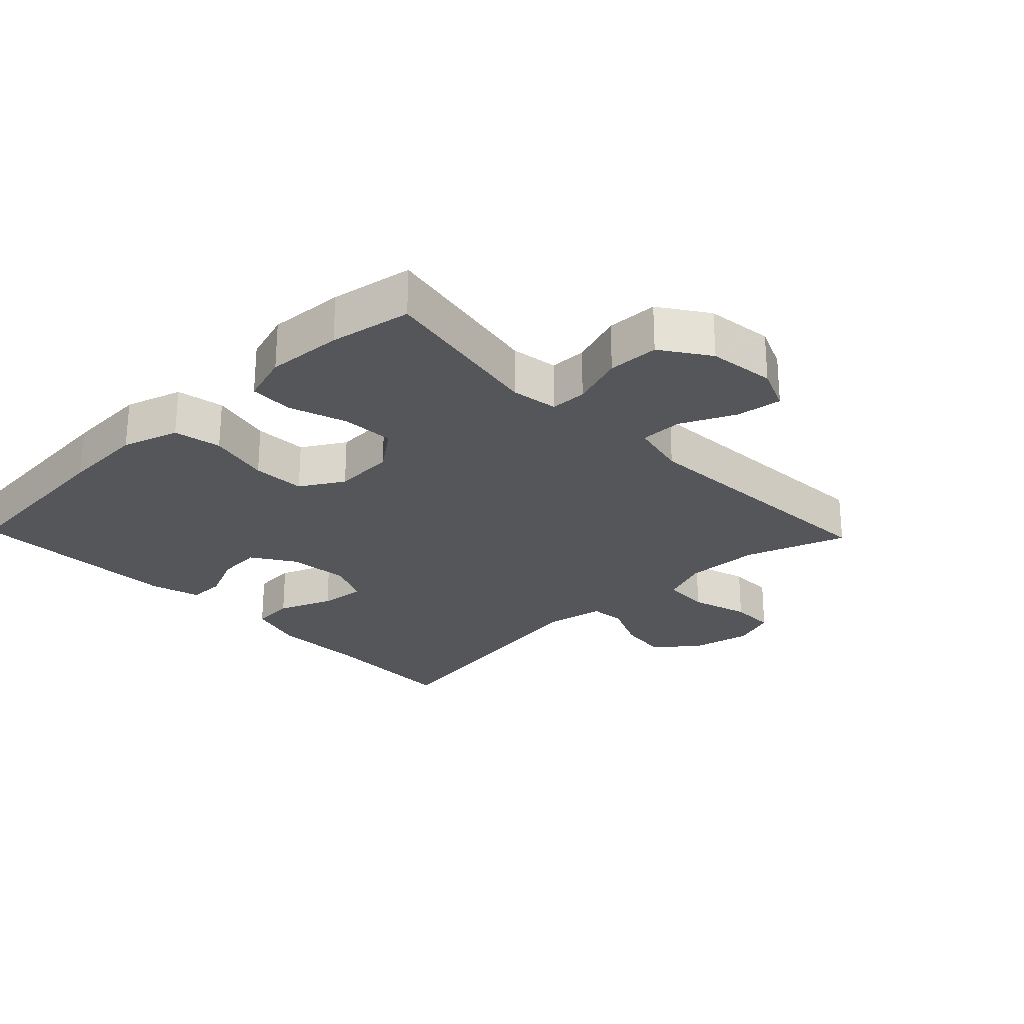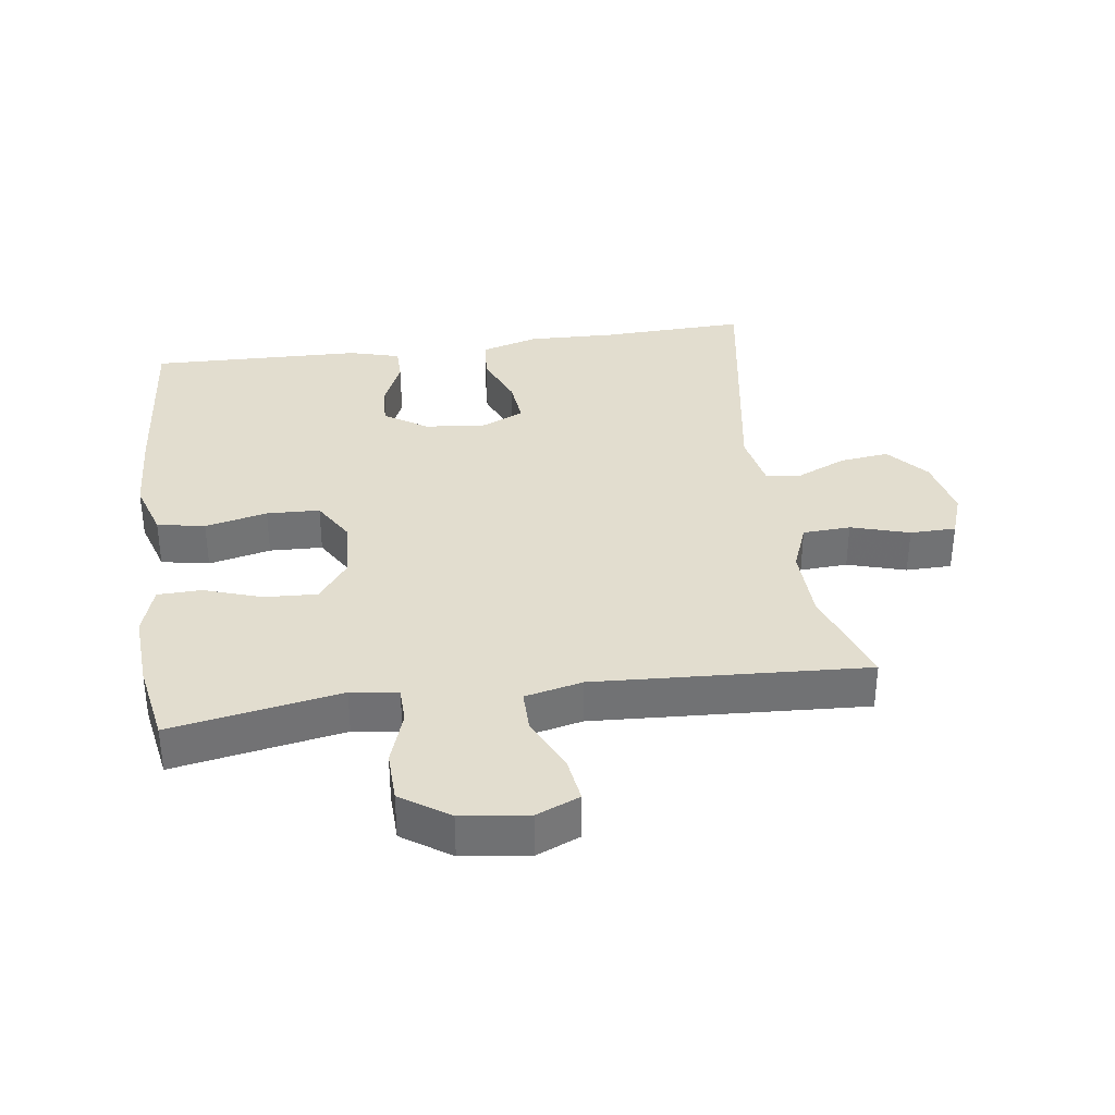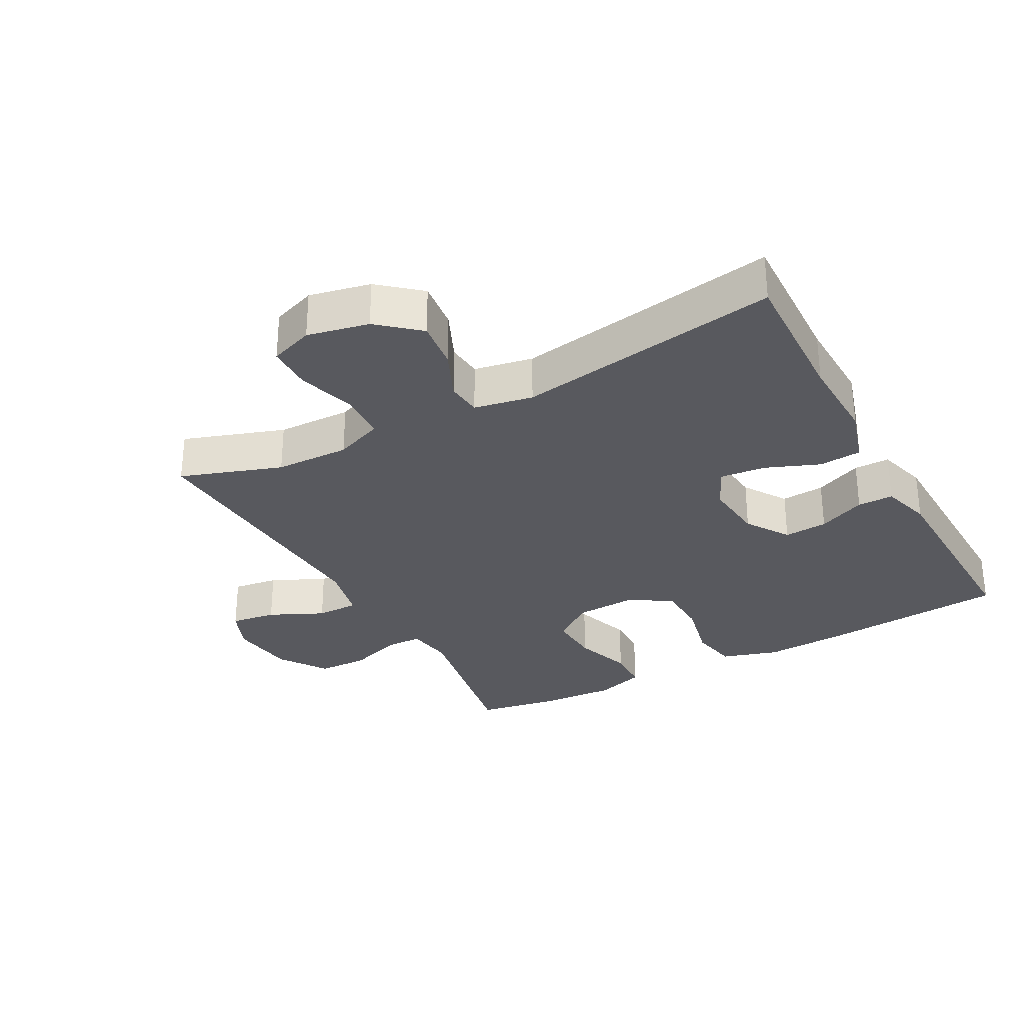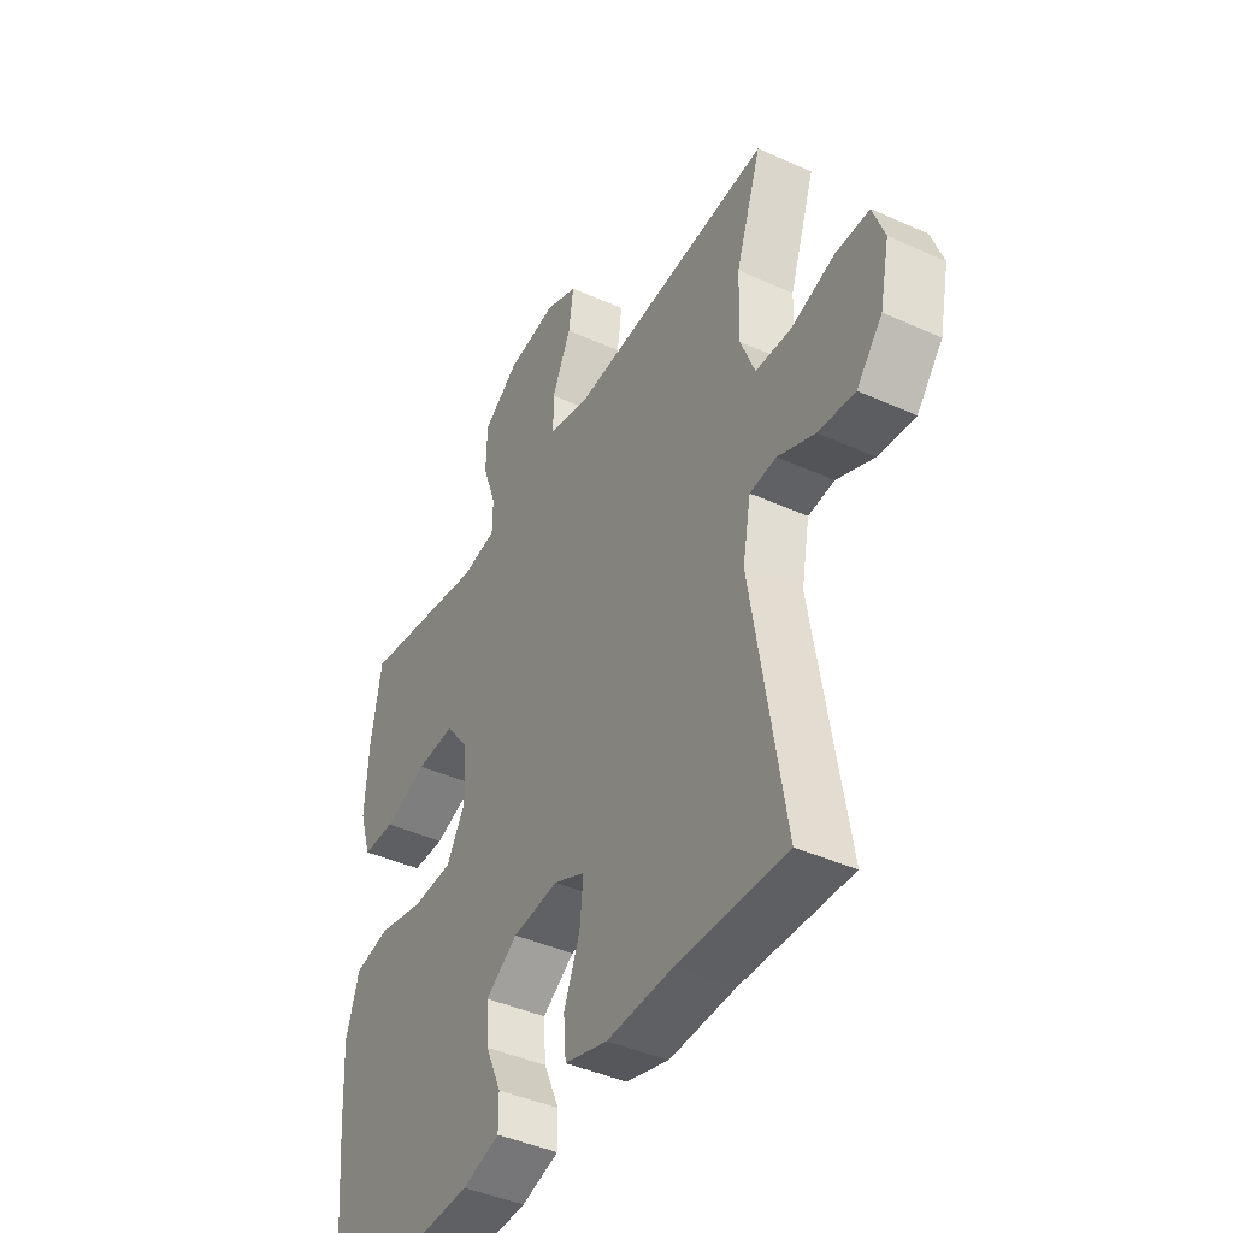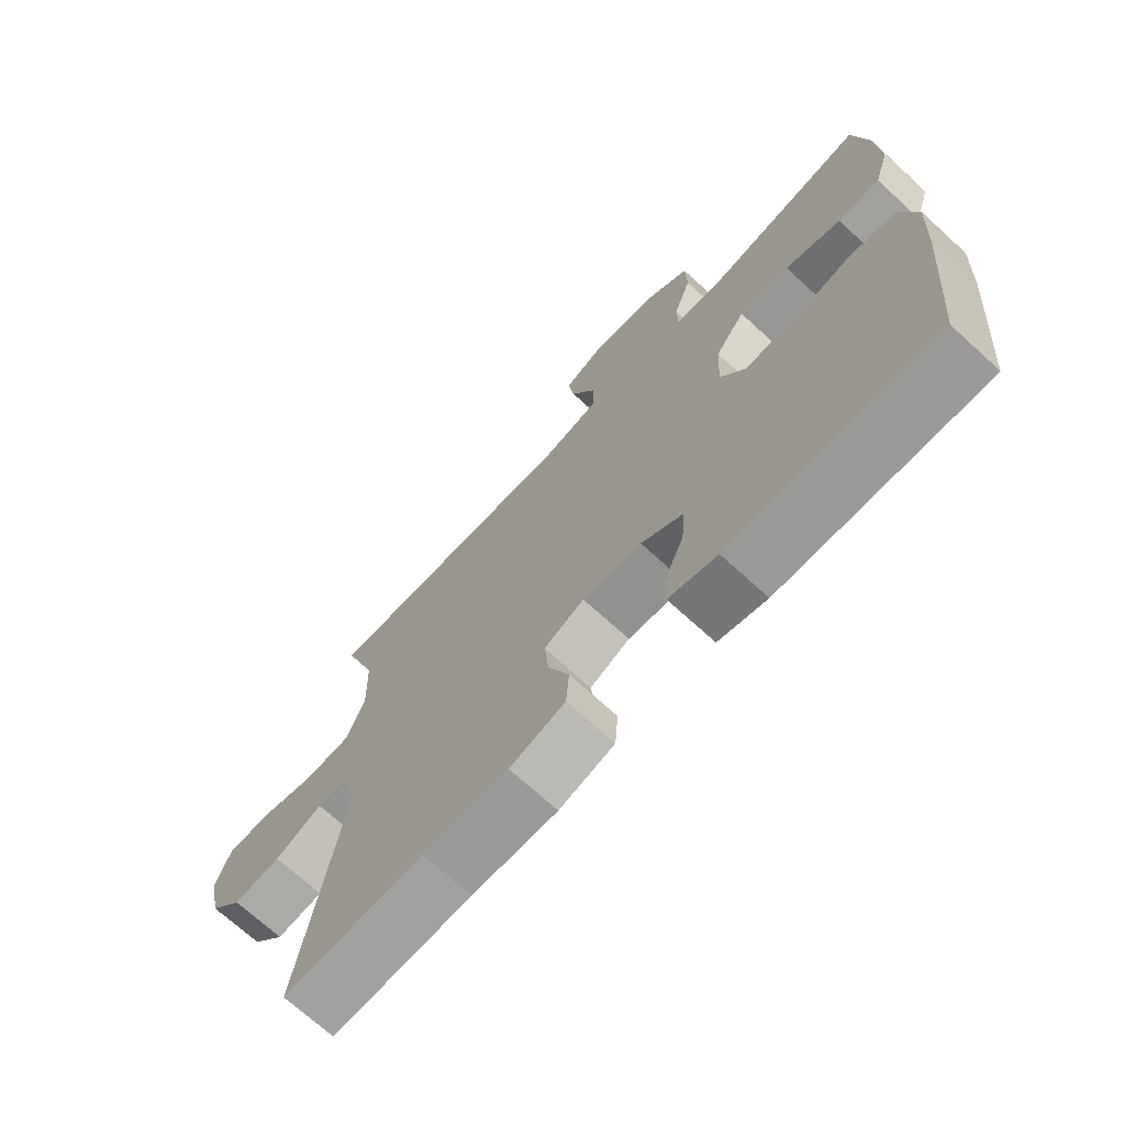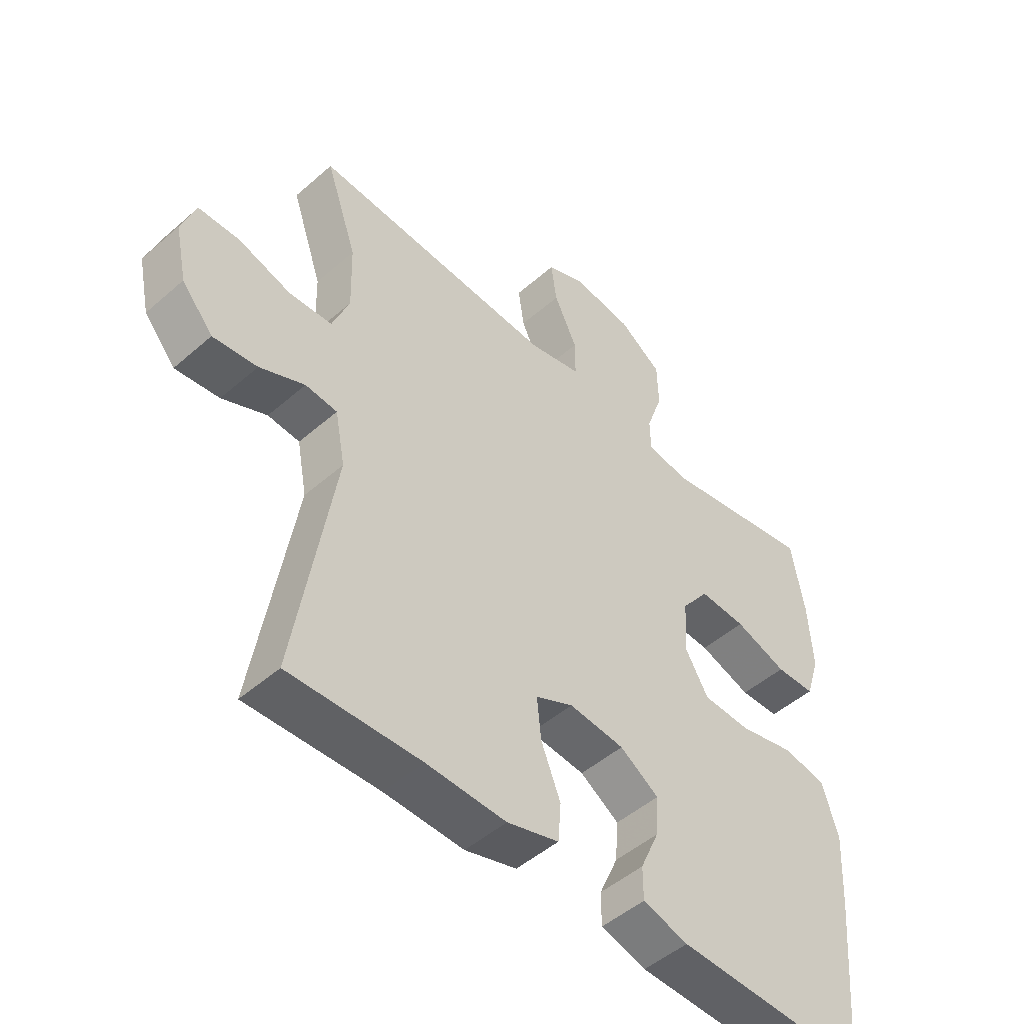
<metadata>
{"format":"obj","ext":"obj","renderer":"f3d","projection":"perspective","resolution":1024,"background":"white","views":[{"elev":-25.6,"azim":-46.1,"up":"+Y"},{"elev":34.9,"azim":-8.0,"up":"+Y"},{"elev":-30.3,"azim":118.5,"up":"+Y"},{"elev":-42.4,"azim":61.6,"up":"+Z"},{"elev":-70.6,"azim":-132.5,"up":"+Z"},{"elev":-49.0,"azim":134.1,"up":"+Z"}]}
</metadata>
<code>
v 0.5 0.07 0.5
v 0.447 0.07 0.345
v 0.444 0.07 0.231
v 0.473 0.07 0.157
v 0.546 0.07 0.153
v 0.635 0.07 0.18
v 0.705 0.07 0.179
v 0.729 0.07 0.112
v 0.709 0.07 0.018
v 0.656 0.07 -0.044
v 0.581 0.07 -0.035
v 0.505 0.07 -0.001
v 0.451 0.07 -0.006
v 0.434 0.07 -0.096
v 0.5 0.07 -0.5
v 0.278 0.07 -0.492
v 0.143 0.07 -0.496
v 0.055 0.07 -0.47
v 0.05 0.07 -0.405
v 0.083 0.07 -0.322
v 0.09 0.07 -0.252
v 0.026 0.07 -0.222
v -0.068 0.07 -0.231
v -0.134 0.07 -0.274
v -0.129 0.07 -0.341
v -0.097 0.07 -0.414
v -0.097 0.07 -0.469
v -0.174 0.07 -0.491
v -0.5 0.07 -0.5
v -0.525 0.07 -0.217
v -0.532 0.07 -0.089
v -0.505 0.07 -0.002
v -0.432 0.07 0.012
v -0.337 0.07 -0.01
v -0.256 0.07 -0.007
v -0.217 0.07 0.059
v -0.222 0.07 0.152
v -0.269 0.07 0.215
v -0.349 0.07 0.211
v -0.438 0.07 0.181
v -0.505 0.07 0.183
v -0.529 0.07 0.259
v -0.522 0.07 0.375
v -0.5 0.07 0.5
v -0.241 0.07 0.453
v -0.169 0.07 0.464
v -0.168 0.07 0.52
v -0.196 0.07 0.601
v -0.194 0.07 0.679
v -0.121 0.07 0.729
v -0.019 0.07 0.742
v 0.047 0.07 0.714
v 0.037 0.07 0.644
v -0.002 0.07 0.561
v -0.002 0.07 0.496
v 0.086 0.07 0.476
v 0.5 0 0.5
v 0.447 0 0.345
v 0.444 0 0.231
v 0.473 0 0.157
v 0.546 0 0.153
v 0.635 0 0.18
v 0.705 0 0.179
v 0.729 0 0.112
v 0.709 0 0.018
v 0.656 0 -0.044
v 0.581 0 -0.035
v 0.505 0 -0.001
v 0.451 0 -0.006
v 0.434 0 -0.096
v 0.5 0 -0.5
v 0.278 0 -0.492
v 0.143 0 -0.496
v 0.055 0 -0.47
v 0.05 0 -0.405
v 0.083 0 -0.322
v 0.09 0 -0.252
v 0.026 0 -0.222
v -0.068 0 -0.231
v -0.134 0 -0.274
v -0.129 0 -0.341
v -0.097 0 -0.414
v -0.097 0 -0.469
v -0.174 0 -0.491
v -0.5 0 -0.5
v -0.525 0 -0.217
v -0.532 0 -0.089
v -0.505 0 -0.002
v -0.432 0 0.012
v -0.337 0 -0.01
v -0.256 0 -0.007
v -0.217 0 0.059
v -0.222 0 0.152
v -0.269 0 0.215
v -0.349 0 0.211
v -0.438 0 0.181
v -0.505 0 0.183
v -0.529 0 0.259
v -0.522 0 0.375
v -0.5 0 0.5
v -0.241 0 0.453
v -0.169 0 0.464
v -0.168 0 0.52
v -0.196 0 0.601
v -0.194 0 0.679
v -0.121 0 0.729
v -0.019 0 0.742
v 0.047 0 0.714
v 0.037 0 0.644
v -0.002 0 0.561
v -0.002 0 0.496
v 0.086 0 0.476
f 51 52 53 54
f 51 54 55
f 50 51 55
f 47 48 49 50
f 46 47 50 55
f 42 43 44 45
f 42 45 46
f 39 40 41 42
f 38 39 42 46
f 37 38 46 55
f 31 32 33 34
f 31 34 35
f 30 31 35
f 29 30 35
f 28 29 35 36
f 25 26 27 28
f 24 25 28 36
f 17 18 19 20
f 16 17 20 21
f 14 15 16 21
f 13 14 21 22
f 9 10 11 12
f 9 12 13
f 8 9 13
f 5 6 7 8
f 4 5 8 13
f 3 4 13 22
f 56 1 2
f 23 24 36 37
f 23 37 55 56
f 22 23 56
f 2 3 22 56
f 110 109 108 107
f 111 110 107
f 111 107 106
f 106 105 104 103
f 111 106 103 102
f 101 100 99 98
f 102 101 98
f 98 97 96 95
f 102 98 95 94
f 111 102 94 93
f 90 89 88 87
f 91 90 87
f 91 87 86
f 91 86 85
f 92 91 85 84
f 84 83 82 81
f 92 84 81 80
f 76 75 74 73
f 77 76 73 72
f 77 72 71 70
f 78 77 70 69
f 68 67 66 65
f 69 68 65
f 69 65 64
f 64 63 62 61
f 69 64 61 60
f 78 69 60 59
f 58 57 112
f 93 92 80 79
f 112 111 93 79
f 112 79 78
f 112 78 59 58
f 1 57 58 2
f 2 58 59 3
f 3 59 60 4
f 4 60 61 5
f 5 61 62 6
f 6 62 63 7
f 7 63 64 8
f 8 64 65 9
f 9 65 66 10
f 10 66 67 11
f 11 67 68 12
f 12 68 69 13
f 13 69 70 14
f 14 70 71 15
f 15 71 72 16
f 16 72 73 17
f 17 73 74 18
f 18 74 75 19
f 19 75 76 20
f 20 76 77 21
f 21 77 78 22
f 22 78 79 23
f 23 79 80 24
f 24 80 81 25
f 25 81 82 26
f 26 82 83 27
f 27 83 84 28
f 28 84 85 29
f 29 85 86 30
f 30 86 87 31
f 31 87 88 32
f 32 88 89 33
f 33 89 90 34
f 34 90 91 35
f 35 91 92 36
f 36 92 93 37
f 37 93 94 38
f 38 94 95 39
f 39 95 96 40
f 40 96 97 41
f 41 97 98 42
f 42 98 99 43
f 43 99 100 44
f 44 100 101 45
f 45 101 102 46
f 46 102 103 47
f 47 103 104 48
f 48 104 105 49
f 49 105 106 50
f 50 106 107 51
f 51 107 108 52
f 52 108 109 53
f 53 109 110 54
f 54 110 111 55
f 55 111 112 56
f 56 112 57 1

</code>
